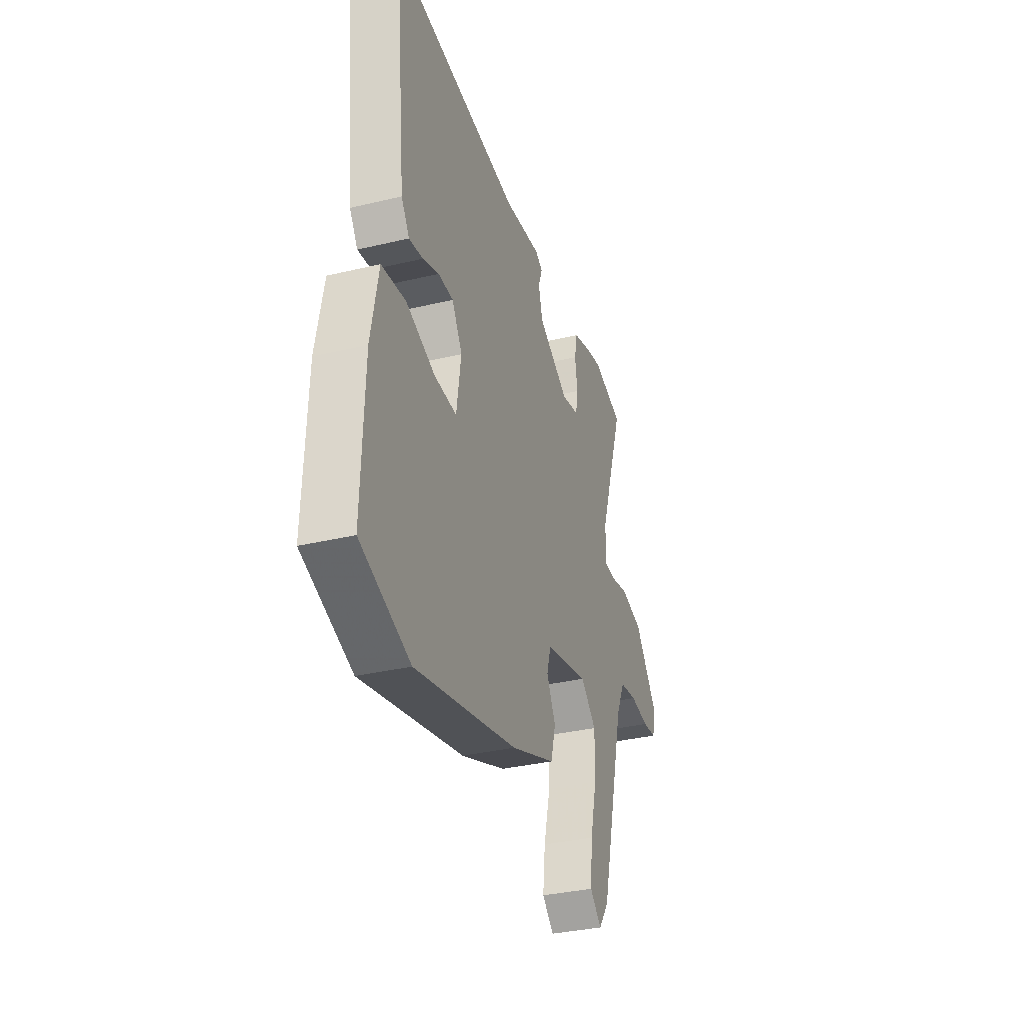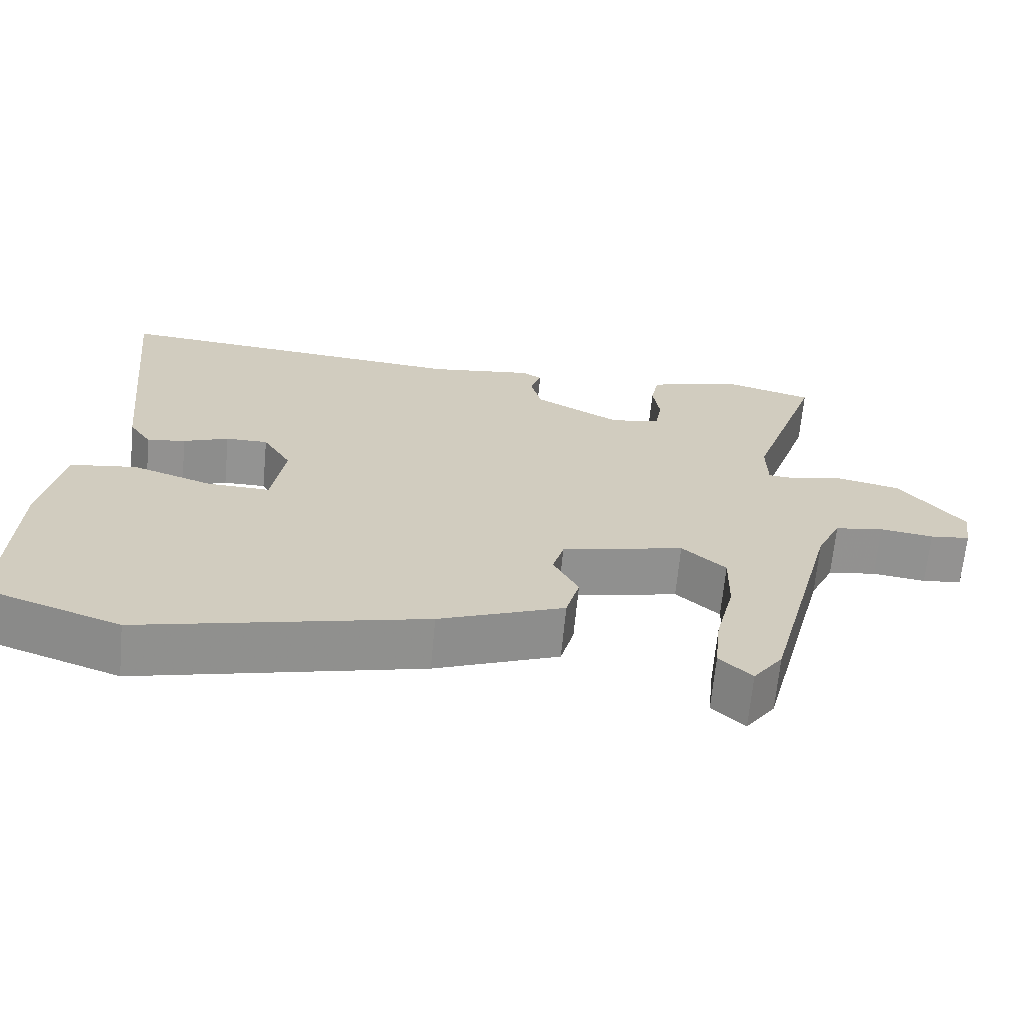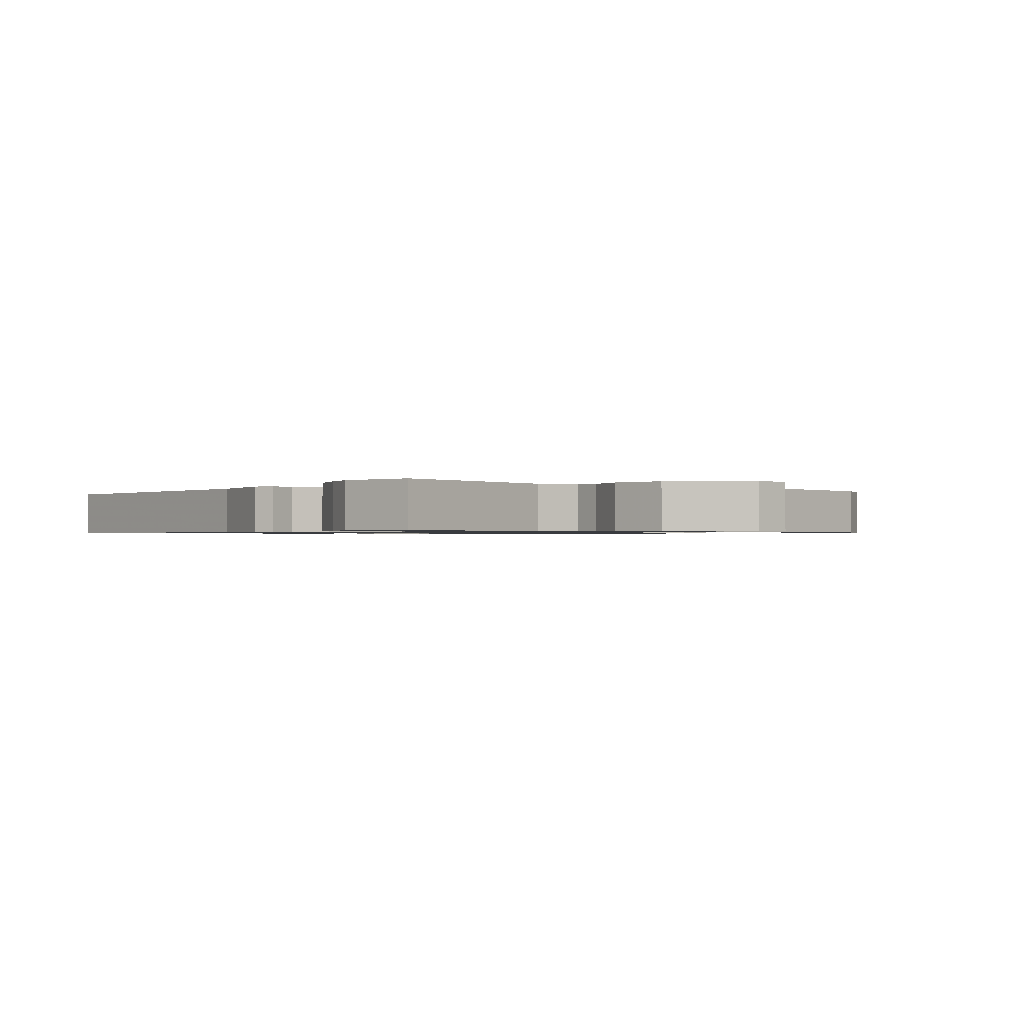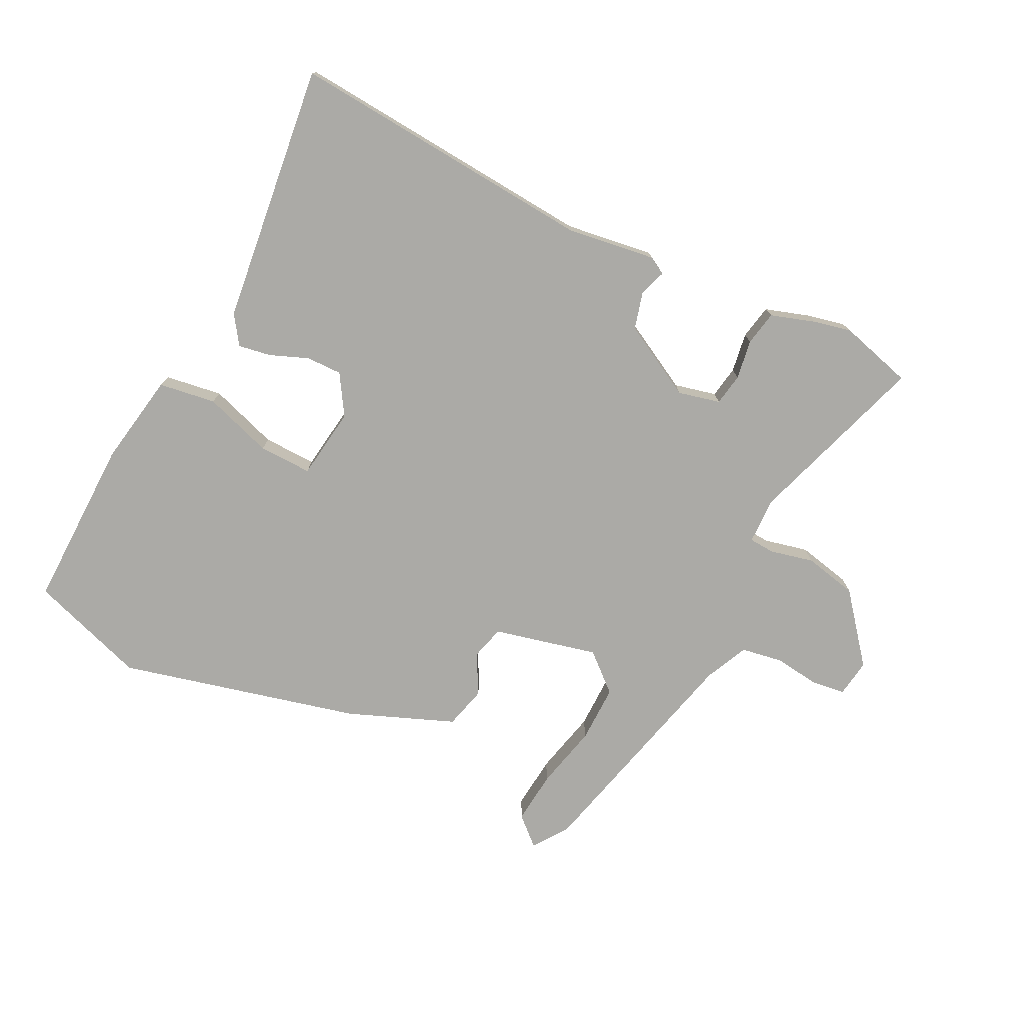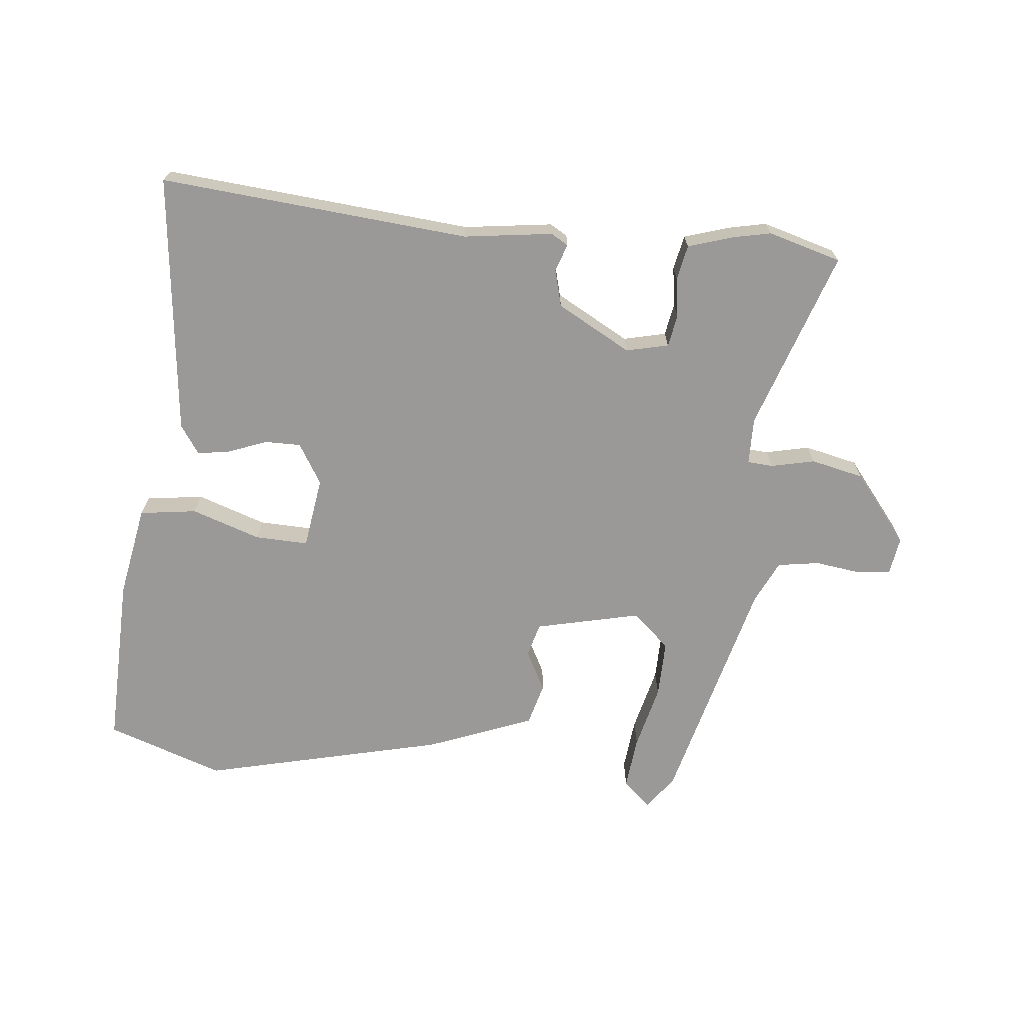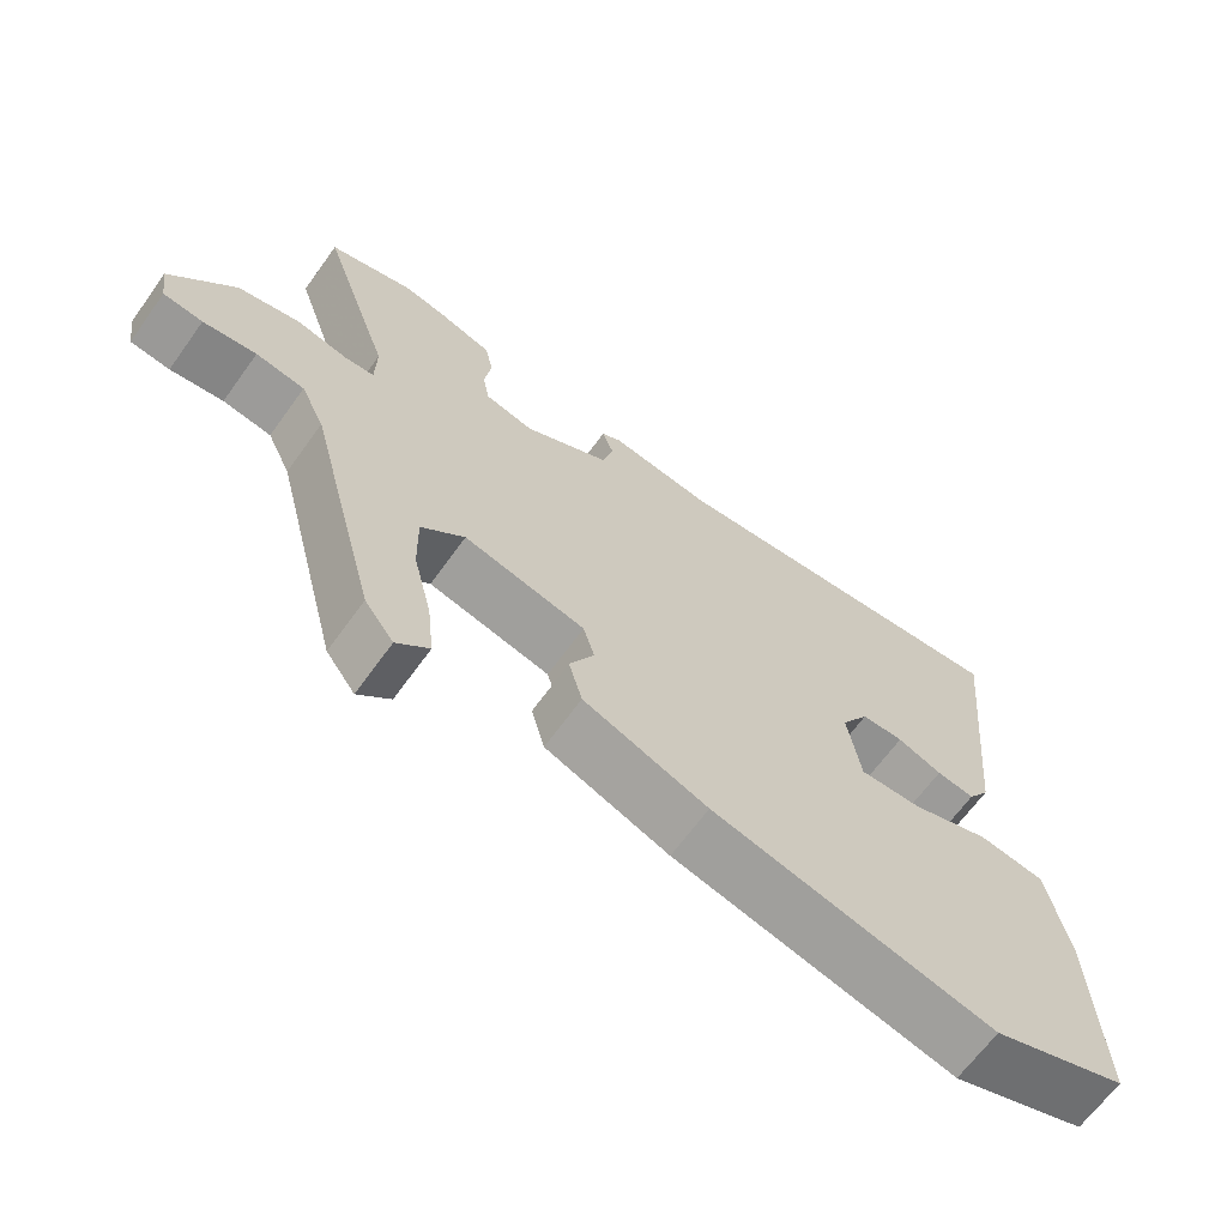
<metadata>
{"format":"obj","ext":"obj","renderer":"f3d","projection":"perspective","resolution":1024,"background":"white","views":[{"elev":-34.2,"azim":-72.1,"up":"+Z"},{"elev":-66.6,"azim":-5.4,"up":"+Z"},{"elev":-0.9,"azim":55.8,"up":"+Y"},{"elev":-75.8,"azim":-25.8,"up":"+Y"},{"elev":-69.1,"azim":-5.6,"up":"+Y"},{"elev":-66.0,"azim":144.2,"up":"+Z"}]}
</metadata>
<code>
v -0.498 0.07 0.5
v -0.016 0.07 0.456
v 0.122 0.07 0.474
v 0.149 0.07 0.458
v 0.134 0.07 0.416
v 0.149 0.07 0.358
v 0.264 0.07 0.294
v 0.33 0.07 0.309
v 0.339 0.07 0.359
v 0.33 0.07 0.421
v 0.341 0.07 0.475
v 0.412 0.07 0.497
v 0.47 0.07 0.509
v 0.584 0.07 0.476
v 0.488 0.07 0.195
v 0.489 0.07 0.122
v 0.529 0.07 0.119
v 0.597 0.07 0.134
v 0.68 0.07 0.115
v 0.765 0.07 0.008
v 0.756 0.07 -0.051
v 0.703 0.07 -0.057
v 0.632 0.07 -0.047
v 0.567 0.07 -0.057
v 0.535 0.07 -0.124
v 0.44 0.07 -0.487
v 0.401 0.07 -0.54
v 0.358 0.07 -0.5
v 0.367 0.07 -0.417
v 0.392 0.07 -0.316
v 0.394 0.07 -0.226
v 0.336 0.07 -0.174
v 0.173 0.07 -0.211
v 0.158 0.07 -0.264
v 0.191 0.07 -0.327
v 0.173 0.07 -0.393
v 0.007 0.07 -0.457
v -0.37 0.07 -0.546
v -0.552 0.07 -0.482
v -0.543 0.07 -0.212
v -0.516 0.07 -0.068
v -0.427 0.07 -0.056
v -0.32 0.07 -0.093
v -0.237 0.07 -0.096
v -0.22 0.07 0.016
v -0.258 0.07 0.079
v -0.314 0.07 0.079
v -0.374 0.07 0.056
v -0.425 0.07 0.048
v -0.455 0.07 0.093
v -0.498 0 0.5
v -0.016 0 0.456
v 0.122 0 0.474
v 0.149 0 0.458
v 0.134 0 0.416
v 0.149 0 0.358
v 0.264 0 0.294
v 0.33 0 0.309
v 0.339 0 0.359
v 0.33 0 0.421
v 0.341 0 0.475
v 0.412 0 0.497
v 0.47 0 0.509
v 0.584 0 0.476
v 0.488 0 0.195
v 0.489 0 0.122
v 0.529 0 0.119
v 0.597 0 0.134
v 0.68 0 0.115
v 0.765 0 0.008
v 0.756 0 -0.051
v 0.703 0 -0.057
v 0.632 0 -0.047
v 0.567 0 -0.057
v 0.535 0 -0.124
v 0.44 0 -0.487
v 0.401 0 -0.54
v 0.358 0 -0.5
v 0.367 0 -0.417
v 0.392 0 -0.316
v 0.394 0 -0.226
v 0.336 0 -0.174
v 0.173 0 -0.211
v 0.158 0 -0.264
v 0.191 0 -0.327
v 0.173 0 -0.393
v 0.007 0 -0.457
v -0.37 0 -0.546
v -0.552 0 -0.482
v -0.543 0 -0.212
v -0.516 0 -0.068
v -0.427 0 -0.056
v -0.32 0 -0.093
v -0.237 0 -0.096
v -0.22 0 0.016
v -0.258 0 0.079
v -0.314 0 0.079
v -0.374 0 0.056
v -0.425 0 0.048
v -0.455 0 0.093
f 50 1 2
f 49 50 2
f 48 49 2
f 47 48 2
f 3 4 5
f 2 3 5
f 47 2 5
f 46 47 5
f 45 46 5 6
f 44 45 6 7
f 41 42 43
f 40 41 43
f 39 40 43
f 38 39 43
f 37 38 43
f 36 37 43
f 35 36 43
f 34 35 43
f 33 34 43 44
f 44 7 8
f 33 44 8
f 32 33 8
f 28 29 30
f 27 28 30
f 26 27 30
f 25 26 30
f 24 25 30 31
f 21 22 23
f 20 21 23
f 19 20 23
f 18 19 23
f 17 18 23
f 16 17 23 24
f 13 14 15
f 12 13 15
f 11 12 15
f 10 11 15
f 9 10 15
f 9 15 16
f 24 31 32
f 16 24 32
f 9 16 32
f 8 9 32
f 52 51 100
f 52 100 99
f 52 99 98
f 52 98 97
f 55 54 53
f 55 53 52
f 55 52 97
f 55 97 96
f 56 55 96 95
f 57 56 95 94
f 93 92 91
f 93 91 90
f 93 90 89
f 93 89 88
f 93 88 87
f 93 87 86
f 93 86 85
f 93 85 84
f 94 93 84 83
f 58 57 94
f 58 94 83
f 58 83 82
f 80 79 78
f 80 78 77
f 80 77 76
f 80 76 75
f 81 80 75 74
f 73 72 71
f 73 71 70
f 73 70 69
f 73 69 68
f 73 68 67
f 74 73 67 66
f 65 64 63
f 65 63 62
f 65 62 61
f 65 61 60
f 65 60 59
f 66 65 59
f 82 81 74
f 82 74 66
f 82 66 59
f 82 59 58
f 1 51 52 2
f 2 52 53 3
f 3 53 54 4
f 4 54 55 5
f 5 55 56 6
f 6 56 57 7
f 7 57 58 8
f 8 58 59 9
f 9 59 60 10
f 10 60 61 11
f 11 61 62 12
f 12 62 63 13
f 13 63 64 14
f 14 64 65 15
f 15 65 66 16
f 16 66 67 17
f 17 67 68 18
f 18 68 69 19
f 19 69 70 20
f 20 70 71 21
f 21 71 72 22
f 22 72 73 23
f 23 73 74 24
f 24 74 75 25
f 25 75 76 26
f 26 76 77 27
f 27 77 78 28
f 28 78 79 29
f 29 79 80 30
f 30 80 81 31
f 31 81 82 32
f 32 82 83 33
f 33 83 84 34
f 34 84 85 35
f 35 85 86 36
f 36 86 87 37
f 37 87 88 38
f 38 88 89 39
f 39 89 90 40
f 40 90 91 41
f 41 91 92 42
f 42 92 93 43
f 43 93 94 44
f 44 94 95 45
f 45 95 96 46
f 46 96 97 47
f 47 97 98 48
f 48 98 99 49
f 49 99 100 50
f 50 100 51 1

</code>
